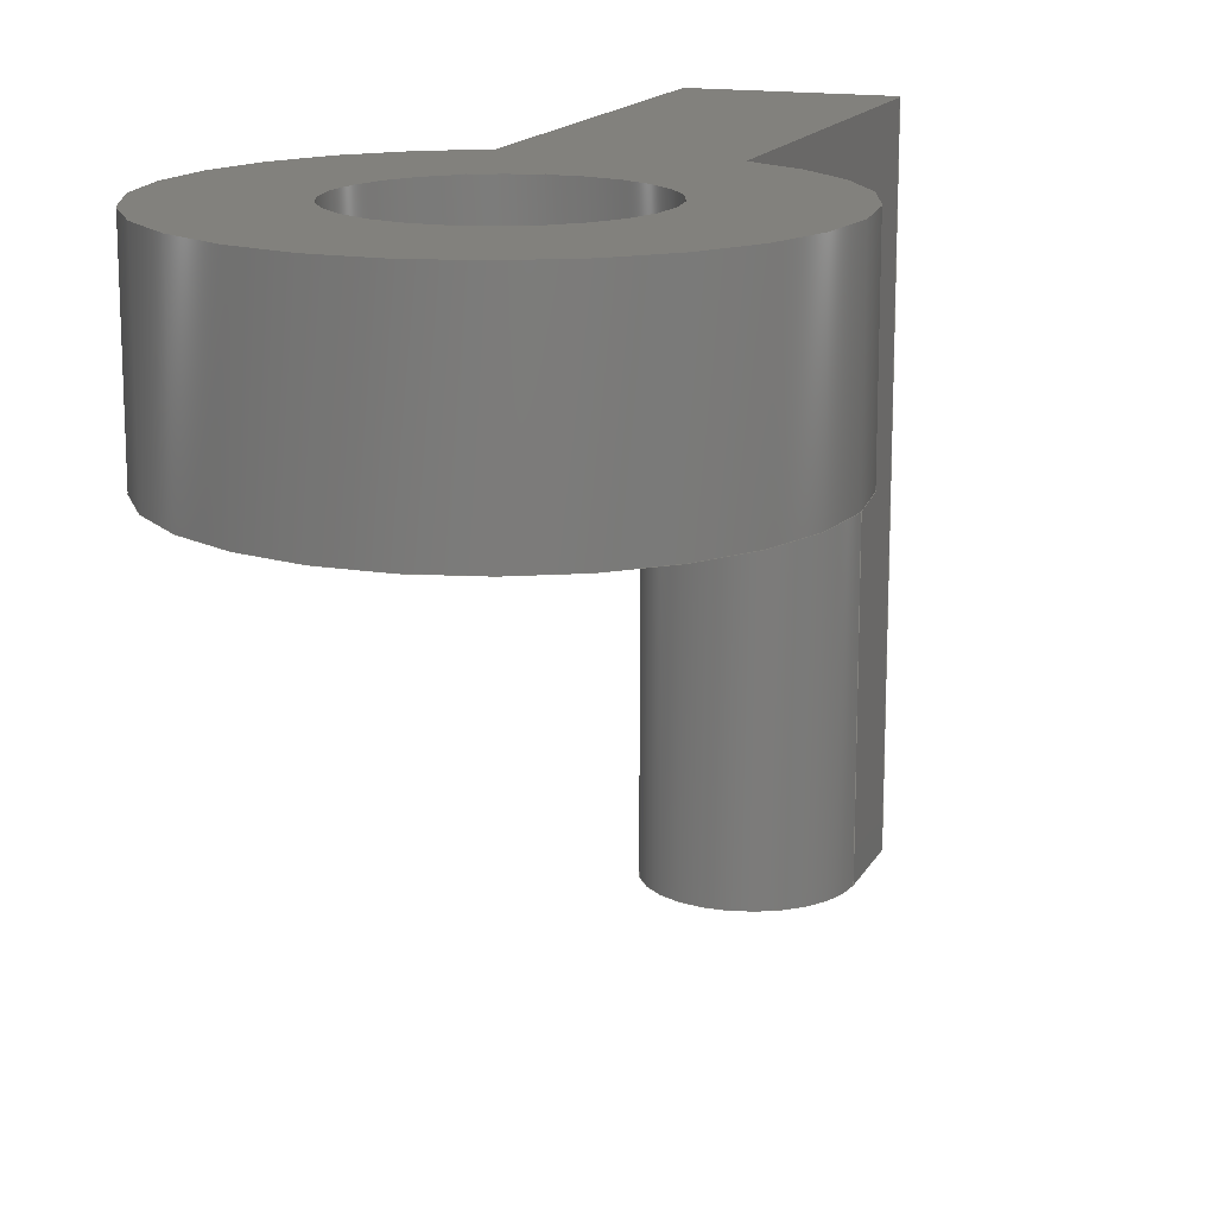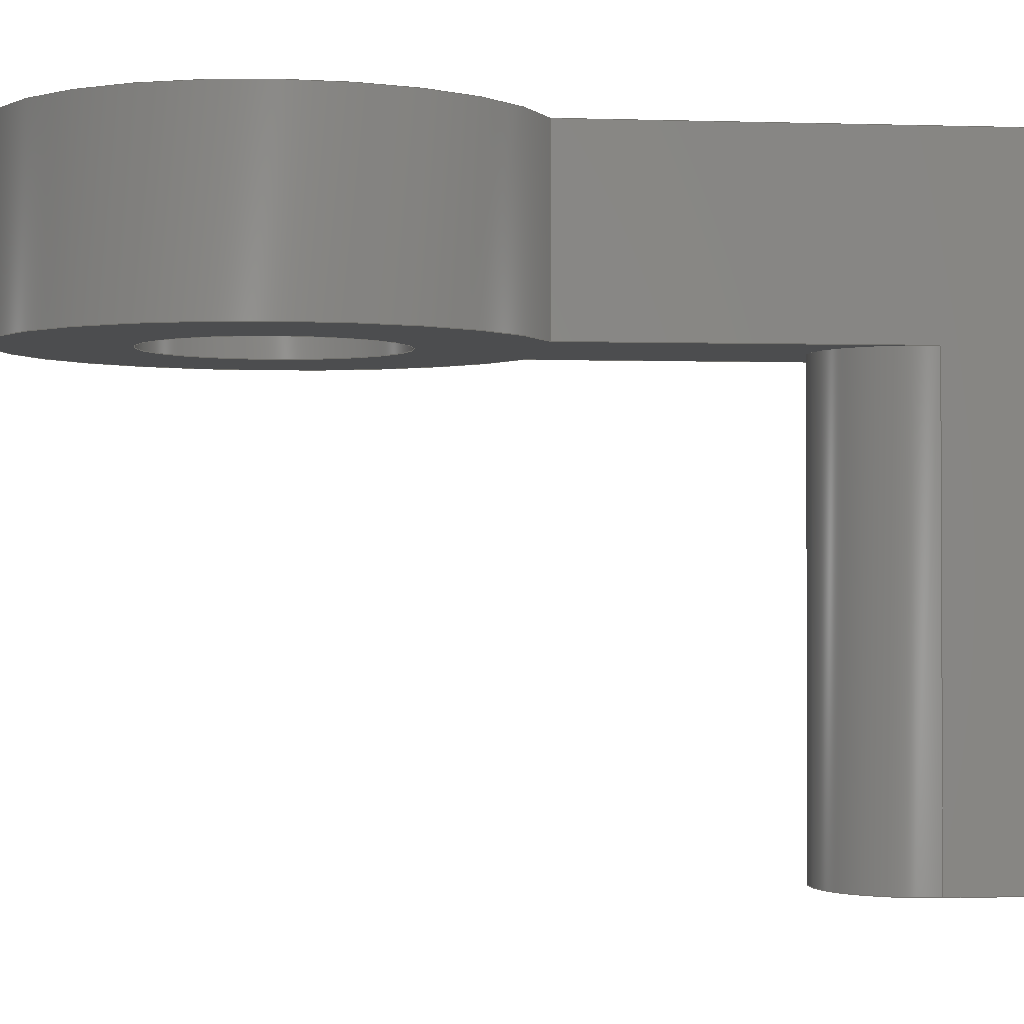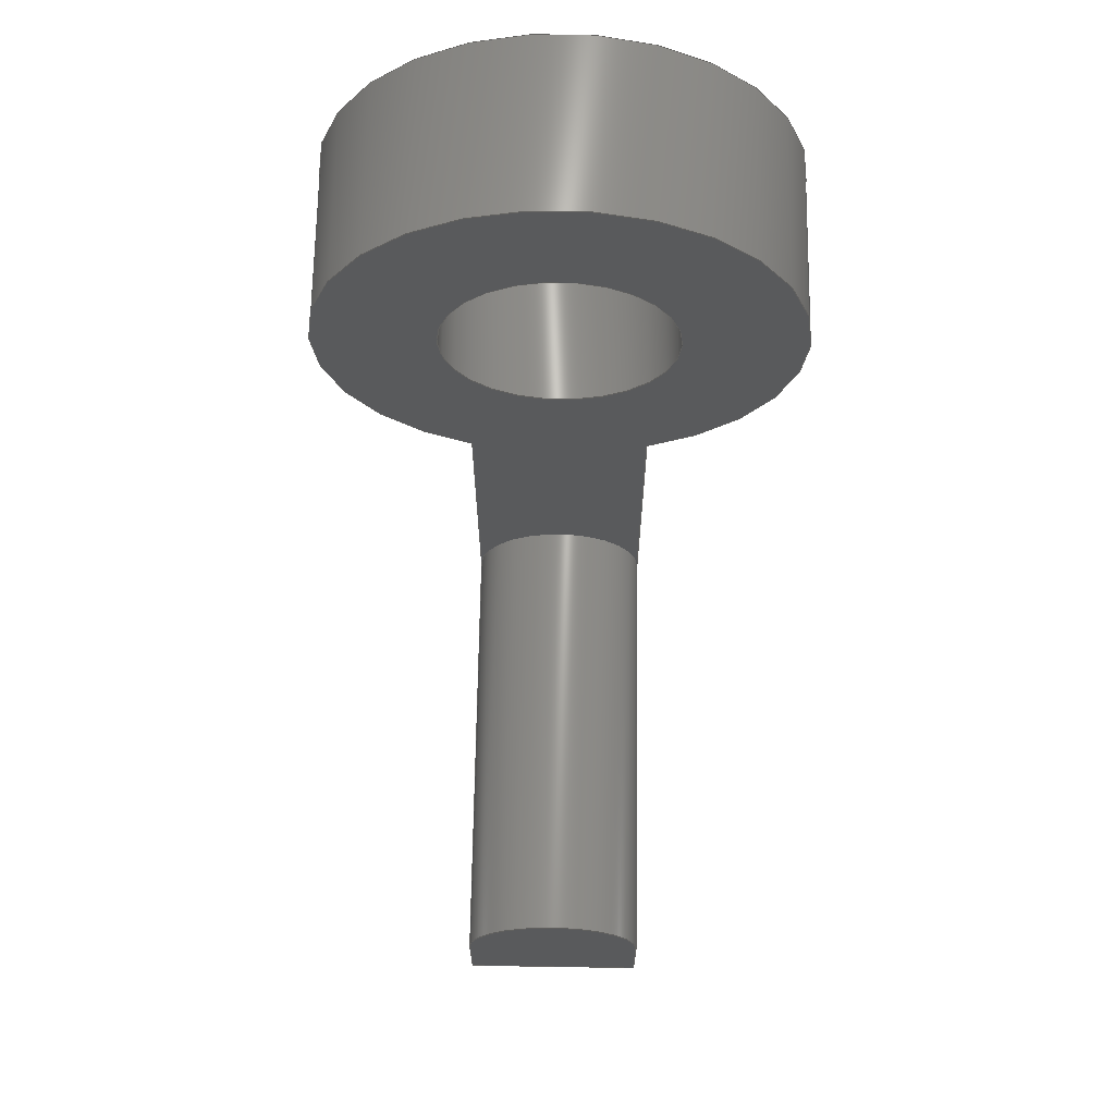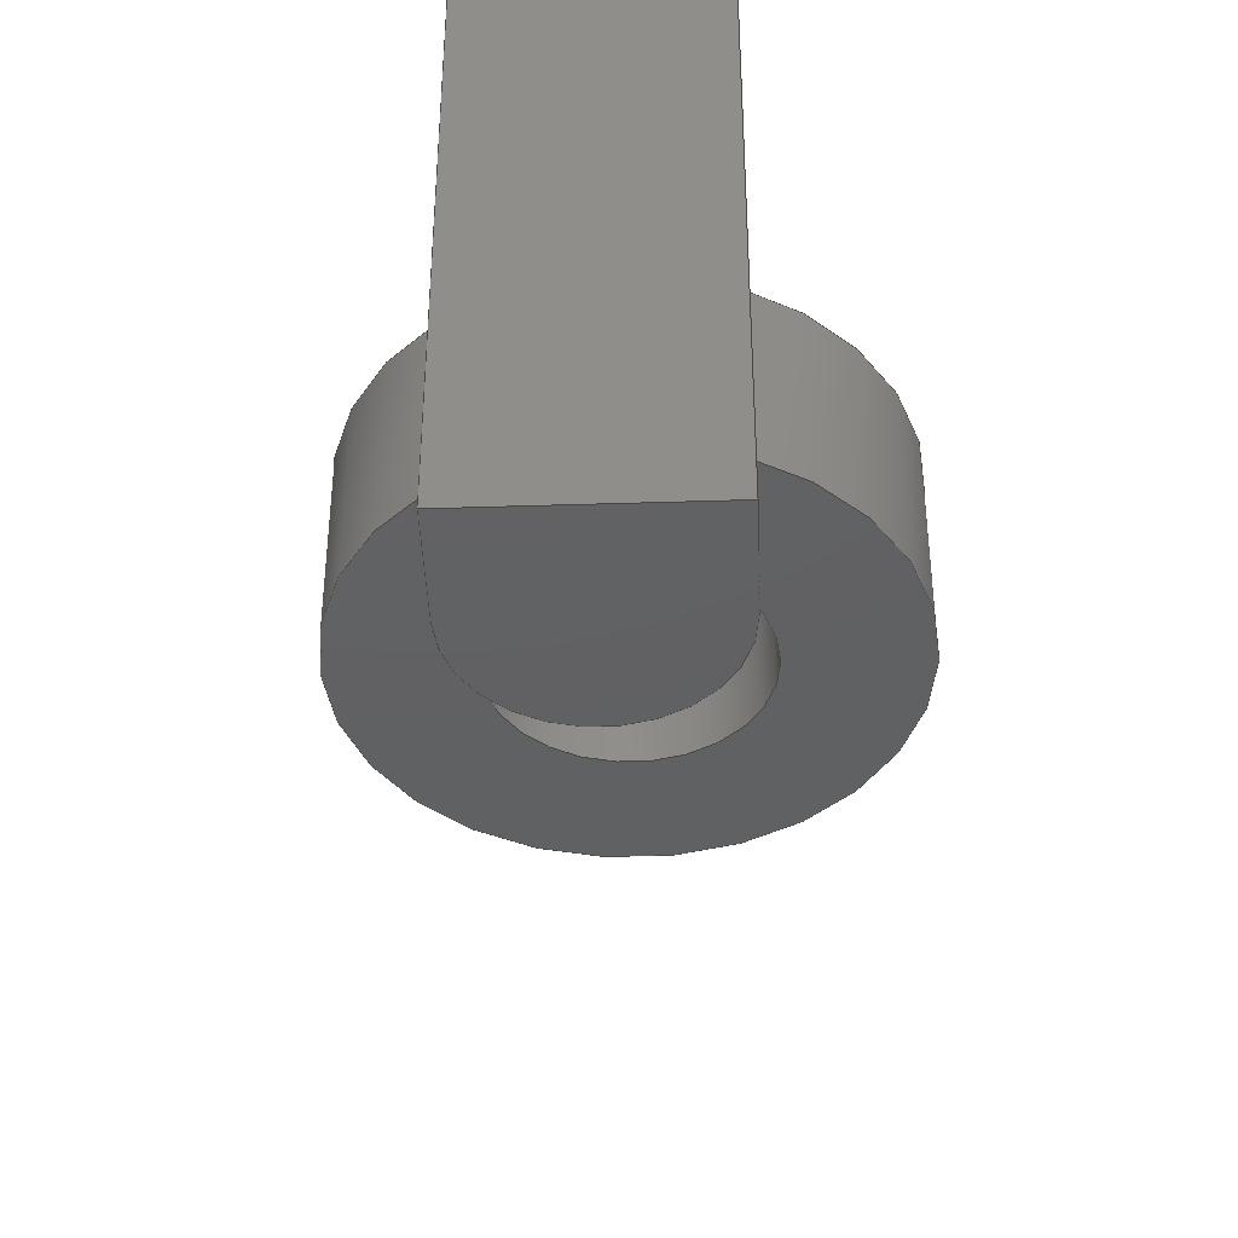
<metadata>
{"format":"step","ext":"step","renderer":"f3d","projection":"perspective","resolution":1024,"background":"white","views":[{"elev":15.4,"azim":-160.3,"up":"+Z"},{"elev":-1.4,"azim":-96.6,"up":"+Z"},{"elev":67.1,"azim":-179.1,"up":"+Y"},{"elev":-42.6,"azim":2.2,"up":"+Z"}]}
</metadata>
<code>
ISO-10303-21;
DATA;
#1=MECHANICAL_DESIGN_GEOMETRIC_PRESENTATION_REPRESENTATION('',(#4),#283);
#2=SHAPE_REPRESENTATION_RELATIONSHIP('SRR','None',#290,#3);
#3=ADVANCED_BREP_SHAPE_REPRESENTATION('',(#5),#282);
#4=STYLED_ITEM('',(#299),#5);
#5=MANIFOLD_SOLID_BREP('LockHinge',#159);
#6=FACE_BOUND('',#34,.T.);
#7=FACE_BOUND('',#36,.T.);
#8=CIRCLE('',#175,1);
#9=CIRCLE('',#176,1);
#10=CIRCLE('',#179,2.625);
#11=CIRCLE('',#180,2.625);
#12=CIRCLE('',#183,1.288);
#13=CIRCLE('',#184,1.288);
#14=CYLINDRICAL_SURFACE('',#174,1);
#15=CYLINDRICAL_SURFACE('',#178,2.625);
#16=CYLINDRICAL_SURFACE('',#182,1.288);
#17=FACE_OUTER_BOUND('',#26,.T.);
#18=FACE_OUTER_BOUND('',#27,.T.);
#19=FACE_OUTER_BOUND('',#28,.T.);
#20=FACE_OUTER_BOUND('',#29,.T.);
#21=FACE_OUTER_BOUND('',#30,.T.);
#22=FACE_OUTER_BOUND('',#31,.T.);
#23=FACE_OUTER_BOUND('',#32,.T.);
#24=FACE_OUTER_BOUND('',#33,.T.);
#25=FACE_OUTER_BOUND('',#35,.T.);
#26=EDGE_LOOP('',(#102,#103,#104,#105,#106,#107));
#27=EDGE_LOOP('',(#108,#109,#110,#111));
#28=EDGE_LOOP('',(#112,#113,#114,#115));
#29=EDGE_LOOP('',(#116,#117,#118,#119));
#30=EDGE_LOOP('',(#120,#121,#122,#123));
#31=EDGE_LOOP('',(#124,#125,#126,#127));
#32=EDGE_LOOP('',(#128,#129,#130,#131,#132,#133));
#33=EDGE_LOOP('',(#134,#135,#136,#137));
#34=EDGE_LOOP('',(#138));
#35=EDGE_LOOP('',(#139,#140,#141,#142));
#36=EDGE_LOOP('',(#143));
#37=LINE('',#239,#52);
#38=LINE('',#241,#53);
#39=LINE('',#243,#54);
#40=LINE('',#245,#55);
#41=LINE('',#247,#56);
#42=LINE('',#248,#57);
#43=LINE('',#253,#58);
#44=LINE('',#257,#59);
#45=LINE('',#258,#60);
#46=LINE('',#263,#61);
#47=LINE('',#267,#62);
#48=LINE('',#268,#63);
#49=LINE('',#273,#64);
#50=LINE('',#276,#65);
#51=LINE('',#277,#66);
#52=VECTOR('',#192,10);
#53=VECTOR('',#193,10);
#54=VECTOR('',#194,10);
#55=VECTOR('',#195,10);
#56=VECTOR('',#196,10);
#57=VECTOR('',#197,10);
#58=VECTOR('',#202,10);
#59=VECTOR('',#207,10);
#60=VECTOR('',#208,10);
#61=VECTOR('',#213,10);
#62=VECTOR('',#218,10);
#63=VECTOR('',#219,10);
#64=VECTOR('',#224,1.038);
#65=VECTOR('',#229,10);
#66=VECTOR('',#230,10);
#67=VERTEX_POINT('',#237);
#68=VERTEX_POINT('',#238);
#69=VERTEX_POINT('',#240);
#70=VERTEX_POINT('',#242);
#71=VERTEX_POINT('',#244);
#72=VERTEX_POINT('',#246);
#73=VERTEX_POINT('',#250);
#74=VERTEX_POINT('',#252);
#75=VERTEX_POINT('',#256);
#76=VERTEX_POINT('',#260);
#77=VERTEX_POINT('',#262);
#78=VERTEX_POINT('',#266);
#79=VERTEX_POINT('',#270);
#80=VERTEX_POINT('',#272);
#81=EDGE_CURVE('',#67,#68,#37,.T.);
#82=EDGE_CURVE('',#69,#67,#38,.T.);
#83=EDGE_CURVE('',#69,#70,#39,.T.);
#84=EDGE_CURVE('',#70,#71,#40,.T.);
#85=EDGE_CURVE('',#71,#72,#41,.T.);
#86=EDGE_CURVE('',#68,#72,#42,.F.);
#87=EDGE_CURVE('',#68,#73,#8,.T.);
#88=EDGE_CURVE('',#73,#74,#43,.T.);
#89=EDGE_CURVE('',#74,#67,#9,.F.);
#90=EDGE_CURVE('',#72,#75,#44,.T.);
#91=EDGE_CURVE('',#75,#73,#45,.F.);
#92=EDGE_CURVE('',#69,#76,#10,.F.);
#93=EDGE_CURVE('',#77,#76,#46,.T.);
#94=EDGE_CURVE('',#70,#77,#11,.F.);
#95=EDGE_CURVE('',#71,#78,#47,.T.);
#96=EDGE_CURVE('',#78,#75,#48,.F.);
#97=EDGE_CURVE('',#79,#79,#12,.F.);
#98=EDGE_CURVE('',#79,#80,#49,.T.);
#99=EDGE_CURVE('',#80,#80,#13,.F.);
#100=EDGE_CURVE('',#77,#78,#50,.F.);
#101=EDGE_CURVE('',#76,#74,#51,.T.);
#102=ORIENTED_EDGE('',*,*,#81,.F.);
#103=ORIENTED_EDGE('',*,*,#82,.F.);
#104=ORIENTED_EDGE('',*,*,#83,.T.);
#105=ORIENTED_EDGE('',*,*,#84,.T.);
#106=ORIENTED_EDGE('',*,*,#85,.T.);
#107=ORIENTED_EDGE('',*,*,#86,.F.);
#108=ORIENTED_EDGE('',*,*,#87,.T.);
#109=ORIENTED_EDGE('',*,*,#88,.T.);
#110=ORIENTED_EDGE('',*,*,#89,.T.);
#111=ORIENTED_EDGE('',*,*,#81,.T.);
#112=ORIENTED_EDGE('',*,*,#87,.F.);
#113=ORIENTED_EDGE('',*,*,#86,.T.);
#114=ORIENTED_EDGE('',*,*,#90,.T.);
#115=ORIENTED_EDGE('',*,*,#91,.T.);
#116=ORIENTED_EDGE('',*,*,#92,.T.);
#117=ORIENTED_EDGE('',*,*,#93,.F.);
#118=ORIENTED_EDGE('',*,*,#94,.F.);
#119=ORIENTED_EDGE('',*,*,#83,.F.);
#120=ORIENTED_EDGE('',*,*,#85,.F.);
#121=ORIENTED_EDGE('',*,*,#95,.T.);
#122=ORIENTED_EDGE('',*,*,#96,.T.);
#123=ORIENTED_EDGE('',*,*,#90,.F.);
#124=ORIENTED_EDGE('',*,*,#97,.F.);
#125=ORIENTED_EDGE('',*,*,#98,.T.);
#126=ORIENTED_EDGE('',*,*,#99,.T.);
#127=ORIENTED_EDGE('',*,*,#98,.F.);
#128=ORIENTED_EDGE('',*,*,#88,.F.);
#129=ORIENTED_EDGE('',*,*,#91,.F.);
#130=ORIENTED_EDGE('',*,*,#96,.F.);
#131=ORIENTED_EDGE('',*,*,#100,.F.);
#132=ORIENTED_EDGE('',*,*,#93,.T.);
#133=ORIENTED_EDGE('',*,*,#101,.T.);
#134=ORIENTED_EDGE('',*,*,#100,.T.);
#135=ORIENTED_EDGE('',*,*,#95,.F.);
#136=ORIENTED_EDGE('',*,*,#84,.F.);
#137=ORIENTED_EDGE('',*,*,#94,.T.);
#138=ORIENTED_EDGE('',*,*,#97,.T.);
#139=ORIENTED_EDGE('',*,*,#89,.F.);
#140=ORIENTED_EDGE('',*,*,#101,.F.);
#141=ORIENTED_EDGE('',*,*,#92,.F.);
#142=ORIENTED_EDGE('',*,*,#82,.T.);
#143=ORIENTED_EDGE('',*,*,#99,.F.);
#144=PLANE('',#173);
#145=PLANE('',#177);
#146=PLANE('',#181);
#147=PLANE('',#185);
#148=PLANE('',#186);
#149=PLANE('',#187);
#150=ADVANCED_FACE('',(#17),#144,.T.);
#151=ADVANCED_FACE('',(#18),#14,.T.);
#152=ADVANCED_FACE('',(#19),#145,.T.);
#153=ADVANCED_FACE('',(#20),#15,.T.);
#154=ADVANCED_FACE('',(#21),#146,.T.);
#155=ADVANCED_FACE('',(#22),#16,.F.);
#156=ADVANCED_FACE('',(#23),#147,.T.);
#157=ADVANCED_FACE('',(#24,#6),#148,.T.);
#158=ADVANCED_FACE('',(#25,#7),#149,.F.);
#159=CLOSED_SHELL('',(#150,#151,#152,#153,#154,#155,#156,#157,#158));
#160=DERIVED_UNIT_ELEMENT(#162,1);
#161=DERIVED_UNIT_ELEMENT(#285,-3);
#162=(
MASS_UNIT()
NAMED_UNIT(*)
SI_UNIT(.KILO.,.GRAM.)
);
#163=DERIVED_UNIT((#160,#161));
#164=MEASURE_REPRESENTATION_ITEM('density measure',
POSITIVE_RATIO_MEASURE(7850),#163);
#165=PROPERTY_DEFINITION_REPRESENTATION(#170,#167);
#166=PROPERTY_DEFINITION_REPRESENTATION(#171,#168);
#167=REPRESENTATION('material name',(#169),#282);
#168=REPRESENTATION('density',(#164),#282);
#169=DESCRIPTIVE_REPRESENTATION_ITEM('Steel','Steel');
#170=PROPERTY_DEFINITION('material property','material name',#292);
#171=PROPERTY_DEFINITION('material property','density of part',#292);
#172=AXIS2_PLACEMENT_3D('placement',#235,#188,#189);
#173=AXIS2_PLACEMENT_3D('',#236,#190,#191);
#174=AXIS2_PLACEMENT_3D('',#249,#198,#199);
#175=AXIS2_PLACEMENT_3D('',#251,#200,#201);
#176=AXIS2_PLACEMENT_3D('',#254,#203,#204);
#177=AXIS2_PLACEMENT_3D('',#255,#205,#206);
#178=AXIS2_PLACEMENT_3D('',#259,#209,#210);
#179=AXIS2_PLACEMENT_3D('',#261,#211,#212);
#180=AXIS2_PLACEMENT_3D('',#264,#214,#215);
#181=AXIS2_PLACEMENT_3D('',#265,#216,#217);
#182=AXIS2_PLACEMENT_3D('',#269,#220,#221);
#183=AXIS2_PLACEMENT_3D('',#271,#222,#223);
#184=AXIS2_PLACEMENT_3D('',#274,#225,#226);
#185=AXIS2_PLACEMENT_3D('',#275,#227,#228);
#186=AXIS2_PLACEMENT_3D('',#278,#231,#232);
#187=AXIS2_PLACEMENT_3D('',#279,#233,#234);
#188=DIRECTION('axis',(0,0,1));
#189=DIRECTION('refdir',(1,0,0));
#190=DIRECTION('center_axis',(1,0,1.943e-09));
#191=DIRECTION('ref_axis',(0,1,0));
#192=DIRECTION('',(1.943e-09,0,-1));
#193=DIRECTION('',(0,-1,0));
#194=DIRECTION('',(-1.943e-09,0,1));
#195=DIRECTION('',(0,-1,0));
#196=DIRECTION('',(1.943e-09,0,-1));
#197=DIRECTION('',(0,1,0));
#198=DIRECTION('center_axis',(1.943e-09,0,-1));
#199=DIRECTION('ref_axis',(-0.7071,0.7071,-1.374e-09));
#200=DIRECTION('center_axis',(-1.943e-09,0,1));
#201=DIRECTION('ref_axis',(0.7071,0.7071,1.374e-09));
#202=DIRECTION('',(-1.943e-09,0,1));
#203=DIRECTION('center_axis',(-1.943e-09,0,1));
#204=DIRECTION('ref_axis',(-0.7071,0.7071,-1.374e-09));
#205=DIRECTION('center_axis',(1.943e-09,0,-1));
#206=DIRECTION('ref_axis',(-1,0,-1.943e-09));
#207=DIRECTION('',(-1,0,-1.943e-09));
#208=DIRECTION('',(0,-1,0));
#209=DIRECTION('center_axis',(1.943e-09,0,-1));
#210=DIRECTION('ref_axis',(-1.072e-15,1,-1.969e-24));
#211=DIRECTION('center_axis',(1.943e-09,0,-1));
#212=DIRECTION('ref_axis',(1,0,1.943e-09));
#213=DIRECTION('',(1.943e-09,0,-1));
#214=DIRECTION('center_axis',(1.943e-09,0,-1));
#215=DIRECTION('ref_axis',(1,0,1.943e-09));
#216=DIRECTION('center_axis',(0,-1,0));
#217=DIRECTION('ref_axis',(0,0,-1));
#218=DIRECTION('',(-1,0,-1.943e-09));
#219=DIRECTION('',(-1.943e-09,0,1));
#220=DIRECTION('center_axis',(-1.943e-09,0,1));
#221=DIRECTION('ref_axis',(1,0,1.943e-09));
#222=DIRECTION('center_axis',(-1.943e-09,0,1));
#223=DIRECTION('ref_axis',(1,0,1.943e-09));
#224=DIRECTION('',(1.943e-09,0,-1));
#225=DIRECTION('center_axis',(-1.943e-09,0,1));
#226=DIRECTION('ref_axis',(1,0,1.943e-09));
#227=DIRECTION('center_axis',(-1,0,-1.943e-09));
#228=DIRECTION('ref_axis',(0,-1,0));
#229=DIRECTION('',(0,1,0));
#230=DIRECTION('',(0,-1,0));
#231=DIRECTION('center_axis',(-1.943e-09,0,1));
#232=DIRECTION('ref_axis',(1,0,1.943e-09));
#233=DIRECTION('center_axis',(-1.943e-09,0,1));
#234=DIRECTION('ref_axis',(1,0,1.943e-09));
#235=CARTESIAN_POINT('',(0,0,0));
#236=CARTESIAN_POINT('Origin',(15.27,8.555,5.342));
#237=CARTESIAN_POINT('',(15.27,6.555,5.342));
#238=CARTESIAN_POINT('',(15.27,6.555,0.3417));
#239=CARTESIAN_POINT('',(15.27,6.555,5.342));
#240=CARTESIAN_POINT('',(15.27,10.13,5.342));
#241=CARTESIAN_POINT('',(15.27,10.3,5.342));
#242=CARTESIAN_POINT('',(15.27,10.13,7.342));
#243=CARTESIAN_POINT('',(15.27,10.13,7.342));
#244=CARTESIAN_POINT('',(15.27,5.555,7.342));
#245=CARTESIAN_POINT('',(15.27,10.3,7.342));
#246=CARTESIAN_POINT('',(15.27,5.555,0.3417));
#247=CARTESIAN_POINT('',(15.27,5.555,5.342));
#248=CARTESIAN_POINT('',(15.27,7.555,0.3417));
#249=CARTESIAN_POINT('Origin',(14.27,6.555,5.342));
#250=CARTESIAN_POINT('',(13.27,6.555,0.3417));
#251=CARTESIAN_POINT('Origin',(14.27,6.555,0.3417));
#252=CARTESIAN_POINT('',(13.27,6.555,5.342));
#253=CARTESIAN_POINT('',(13.27,6.555,5.342));
#254=CARTESIAN_POINT('Origin',(14.27,6.555,5.342));
#255=CARTESIAN_POINT('Origin',(14.27,6.555,0.3417));
#256=CARTESIAN_POINT('',(13.27,5.555,0.3417));
#257=CARTESIAN_POINT('',(16.27,5.555,0.3417));
#258=CARTESIAN_POINT('',(13.27,11.05,0.3417));
#259=CARTESIAN_POINT('Origin',(14.27,12.55,7.342));
#260=CARTESIAN_POINT('',(13.27,10.13,5.342));
#261=CARTESIAN_POINT('Origin',(14.27,12.55,5.342));
#262=CARTESIAN_POINT('',(13.27,10.13,7.342));
#263=CARTESIAN_POINT('',(13.27,10.13,7.342));
#264=CARTESIAN_POINT('Origin',(14.27,12.55,7.342));
#265=CARTESIAN_POINT('Origin',(12.27,5.555,5.342));
#266=CARTESIAN_POINT('',(13.27,5.555,7.342));
#267=CARTESIAN_POINT('',(9.069,5.555,7.342));
#268=CARTESIAN_POINT('',(13.27,5.555,5.342));
#269=CARTESIAN_POINT('Origin',(14.27,12.55,5.342));
#270=CARTESIAN_POINT('',(12.98,12.55,7.342));
#271=CARTESIAN_POINT('Origin',(14.27,12.55,7.342));
#272=CARTESIAN_POINT('',(12.98,12.55,5.342));
#273=CARTESIAN_POINT('',(12.98,12.55,5.342));
#274=CARTESIAN_POINT('Origin',(14.27,12.55,5.342));
#275=CARTESIAN_POINT('Origin',(13.27,15.55,5.342));
#276=CARTESIAN_POINT('',(13.27,13.8,7.342));
#277=CARTESIAN_POINT('',(13.27,13.8,5.342));
#278=CARTESIAN_POINT('Origin',(14.27,12.05,7.342));
#279=CARTESIAN_POINT('Origin',(14.27,12.05,5.342));
#280=UNCERTAINTY_MEASURE_WITH_UNIT(LENGTH_MEASURE(0.01),#284,
'DISTANCE_ACCURACY_VALUE',
'Maximum model space distance between geometric entities at asserted c
onnectivities');
#281=UNCERTAINTY_MEASURE_WITH_UNIT(LENGTH_MEASURE(0.01),#284,
'DISTANCE_ACCURACY_VALUE',
'Maximum model space distance between geometric entities at asserted c
onnectivities');
#282=(
GEOMETRIC_REPRESENTATION_CONTEXT(3)
GLOBAL_UNCERTAINTY_ASSIGNED_CONTEXT((#280))
GLOBAL_UNIT_ASSIGNED_CONTEXT((#284,#286,#287))
REPRESENTATION_CONTEXT('','3D')
);
#283=(
GEOMETRIC_REPRESENTATION_CONTEXT(3)
GLOBAL_UNCERTAINTY_ASSIGNED_CONTEXT((#281))
GLOBAL_UNIT_ASSIGNED_CONTEXT((#284,#286,#287))
REPRESENTATION_CONTEXT('','3D')
);
#284=(
LENGTH_UNIT()
NAMED_UNIT(*)
SI_UNIT(.MILLI.,.METRE.)
);
#285=(
LENGTH_UNIT()
NAMED_UNIT(*)
SI_UNIT($,.METRE.)
);
#286=(
NAMED_UNIT(*)
PLANE_ANGLE_UNIT()
SI_UNIT($,.RADIAN.)
);
#287=(
NAMED_UNIT(*)
SI_UNIT($,.STERADIAN.)
SOLID_ANGLE_UNIT()
);
#288=SHAPE_DEFINITION_REPRESENTATION(#289,#290);
#289=PRODUCT_DEFINITION_SHAPE('',$,#292);
#290=SHAPE_REPRESENTATION('',(#172),#282);
#291=PRODUCT_DEFINITION_CONTEXT('part definition',#296,'design');
#292=PRODUCT_DEFINITION('LockHinge','LockHinge',#293,#291);
#293=PRODUCT_DEFINITION_FORMATION('',$,#298);
#294=PRODUCT_RELATED_PRODUCT_CATEGORY('LockHinge','LockHinge',(#298));
#295=APPLICATION_PROTOCOL_DEFINITION('international standard',
'automotive_design',2009,#296);
#296=APPLICATION_CONTEXT(
'Core Data for Automotive Mechanical Design Process');
#297=PRODUCT_CONTEXT('part definition',#296,'mechanical');
#298=PRODUCT('LockHinge','LockHinge',$,(#297));
#299=PRESENTATION_STYLE_ASSIGNMENT((#300));
#300=SURFACE_STYLE_USAGE(.BOTH.,#301);
#301=SURFACE_SIDE_STYLE('',(#302));
#302=SURFACE_STYLE_FILL_AREA(#303);
#303=FILL_AREA_STYLE('Plastic - Glossy (White)',(#304));
#304=FILL_AREA_STYLE_COLOUR('Plastic - Glossy (White)',#305);
#305=COLOUR_RGB('Plastic - Glossy (White)',0.9647,0.9647,
0.9529);
ENDSEC;
END-ISO-10303-21;

</code>
